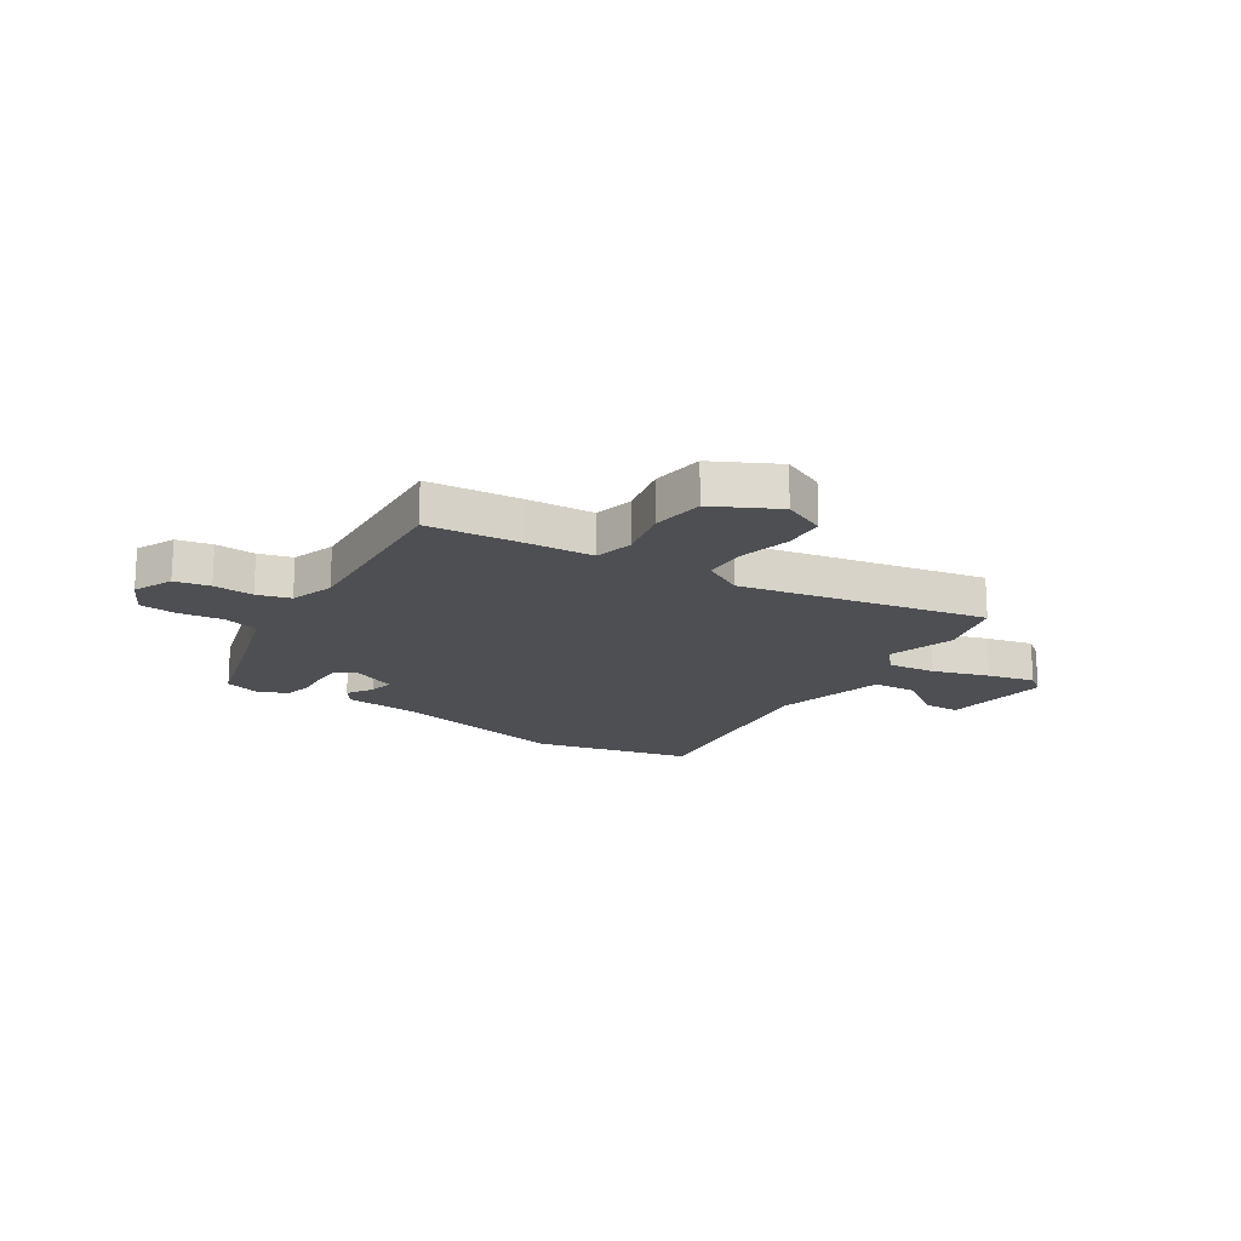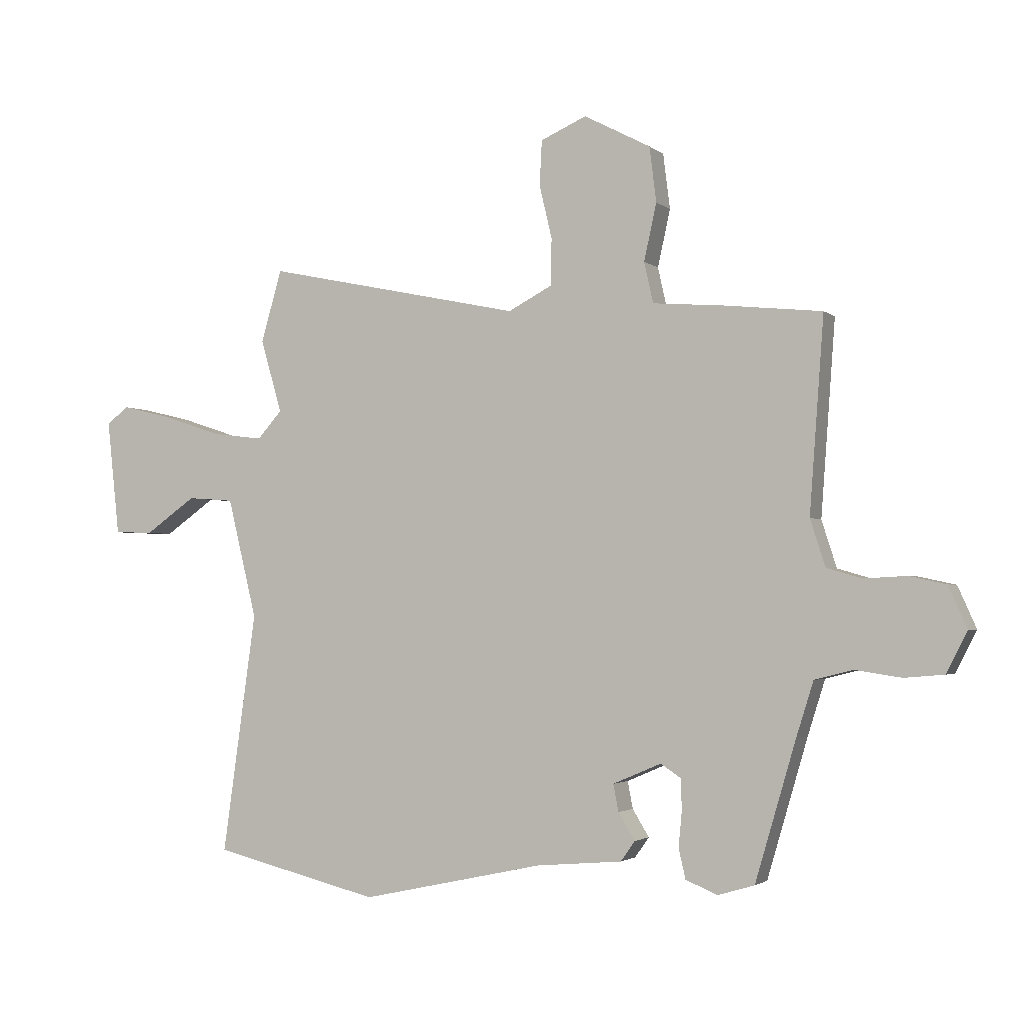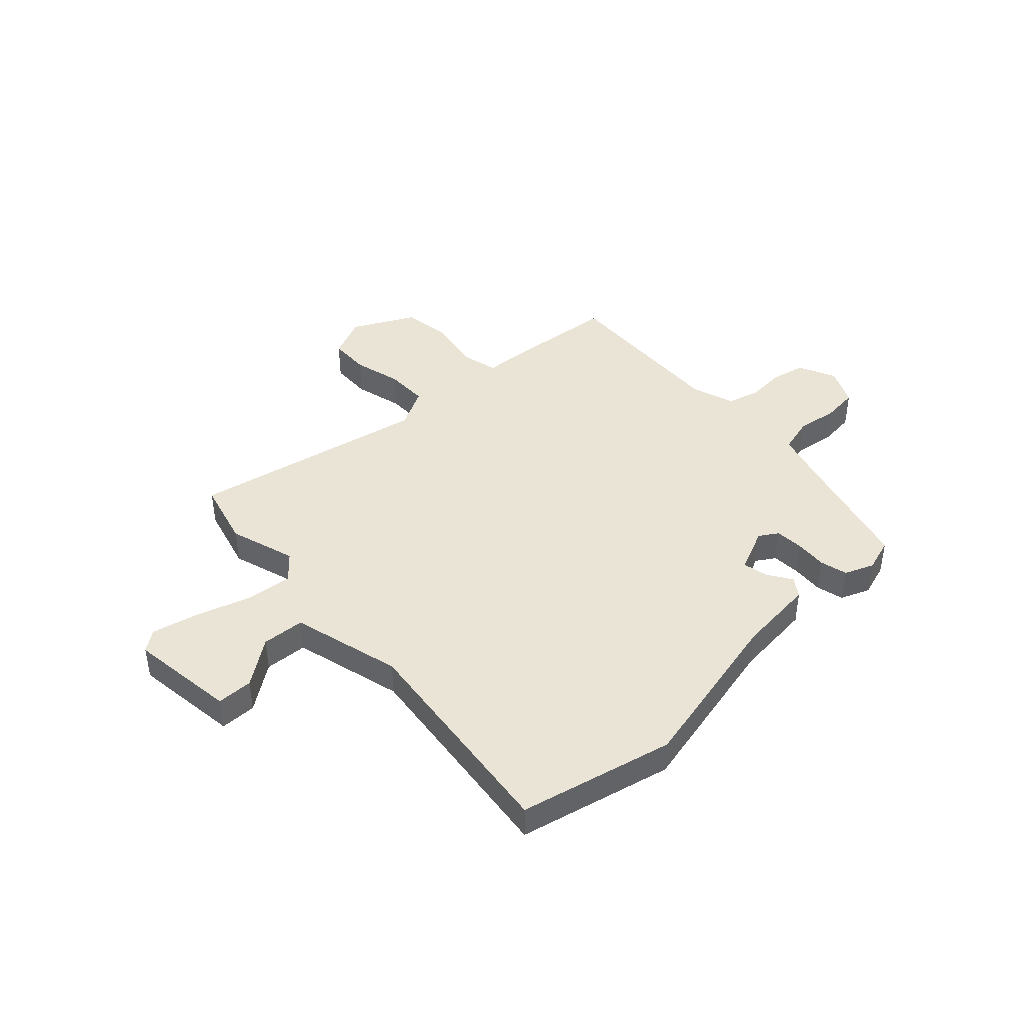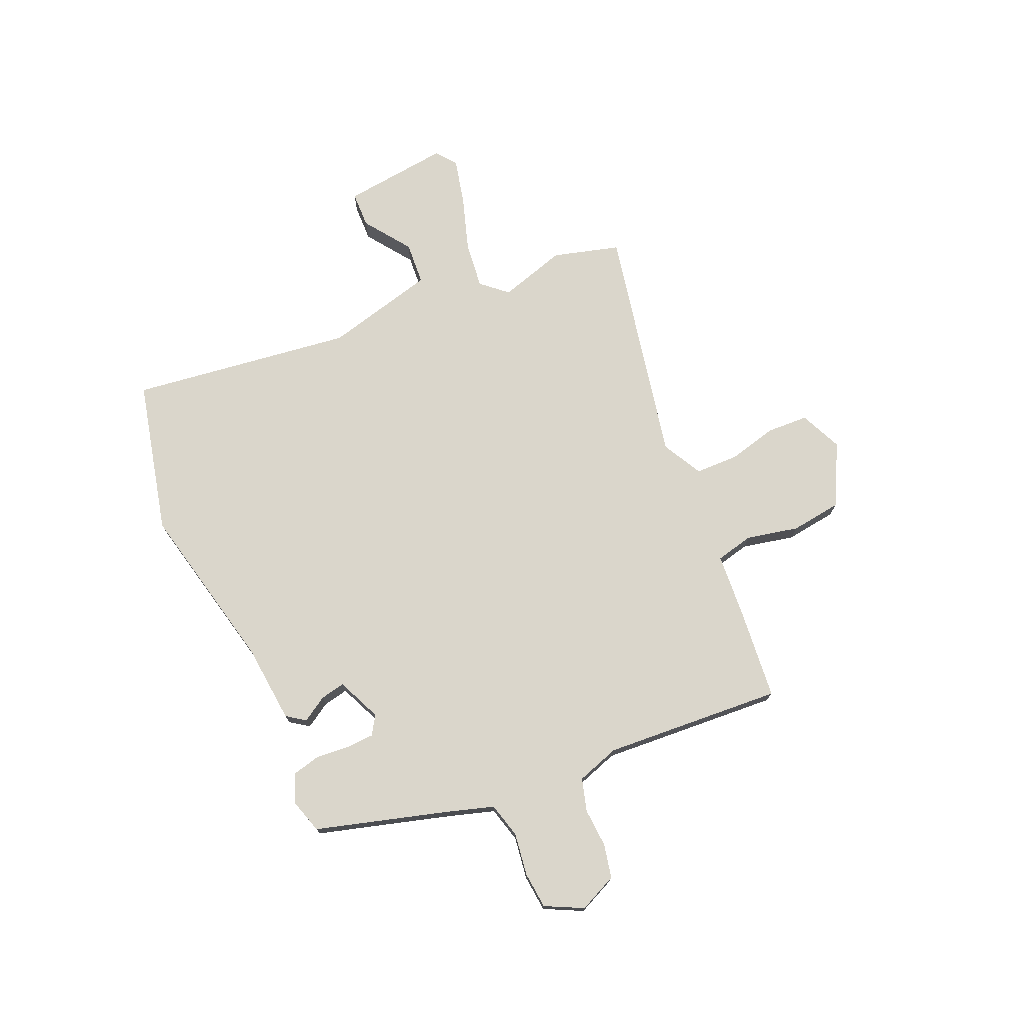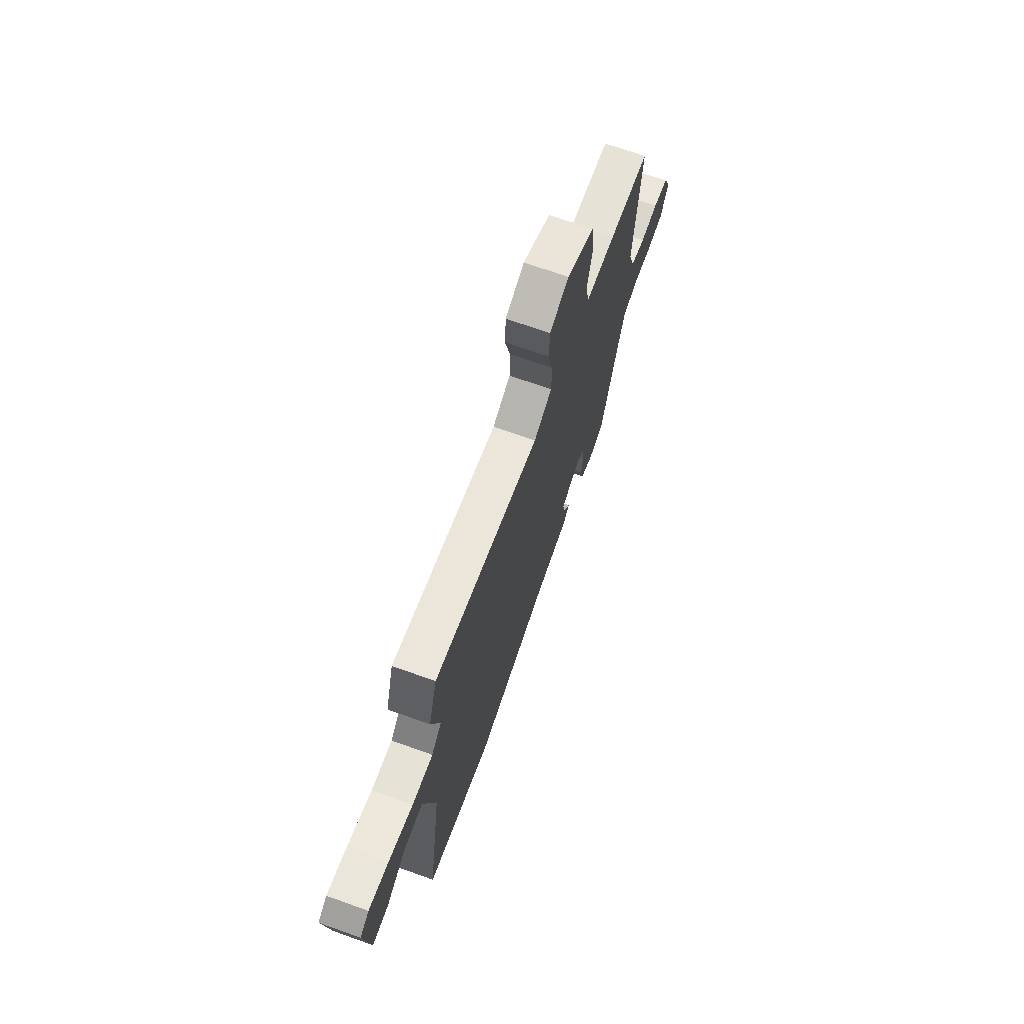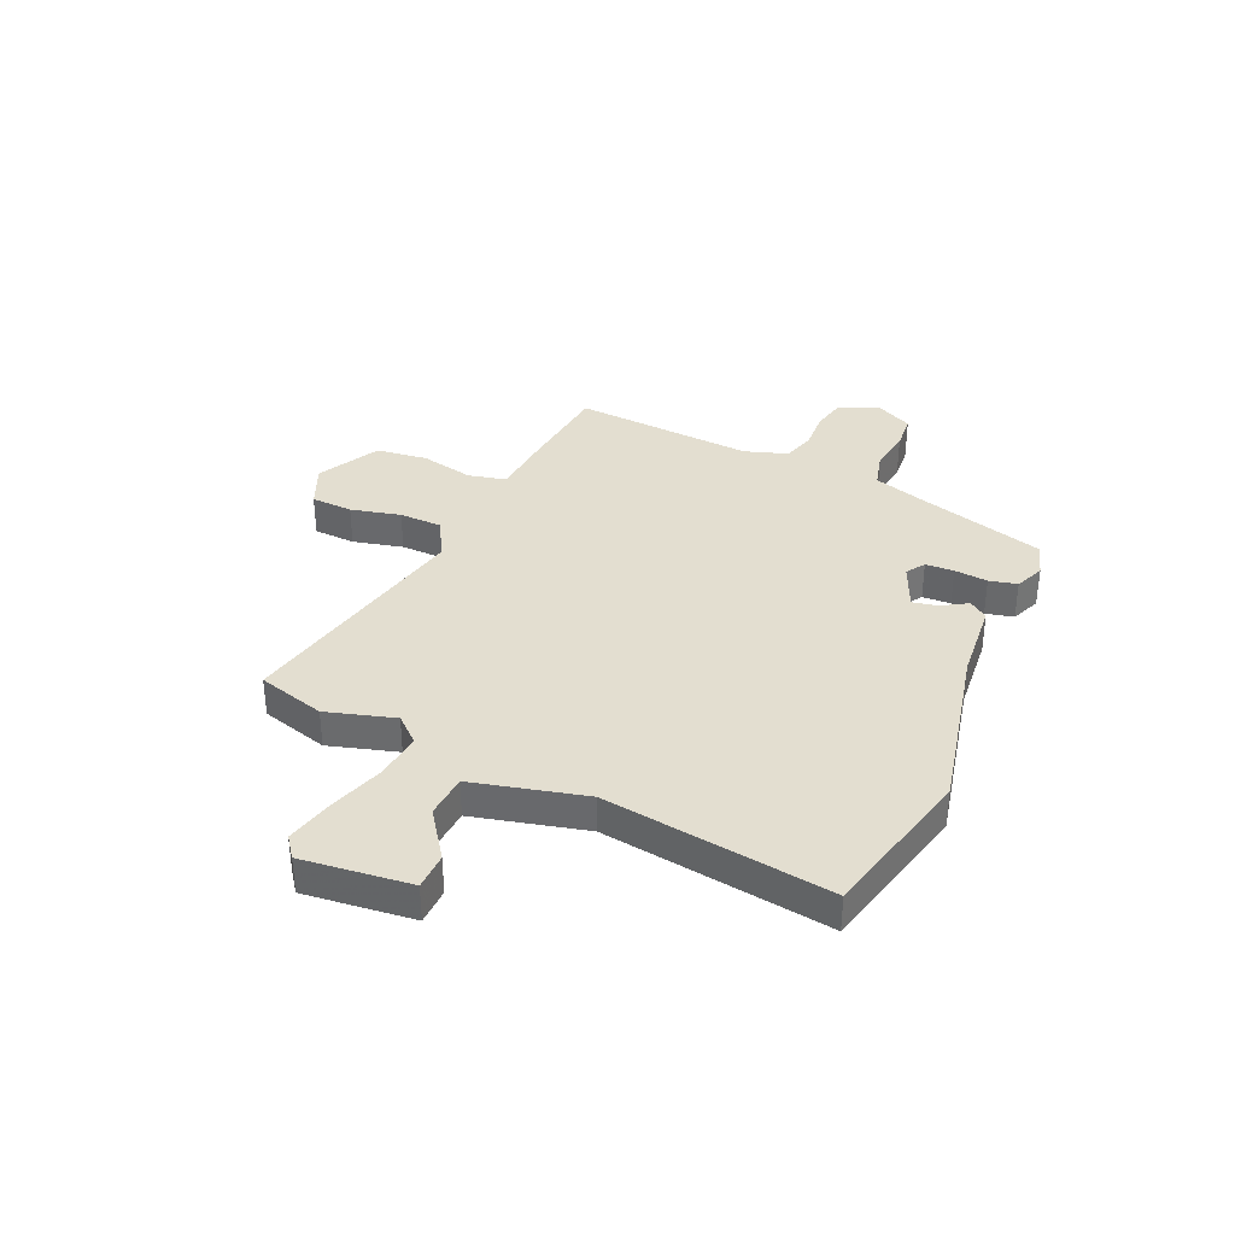
<metadata>
{"format":"obj","ext":"obj","renderer":"f3d","projection":"perspective","resolution":1024,"background":"white","views":[{"elev":-17.6,"azim":-33.5,"up":"+Y"},{"elev":-2.4,"azim":-157.0,"up":"+Z"},{"elev":42.5,"azim":136.1,"up":"+Y"},{"elev":74.0,"azim":-114.0,"up":"+Y"},{"elev":70.4,"azim":109.6,"up":"+Z"},{"elev":35.7,"azim":113.8,"up":"+Y"}]}
</metadata>
<code>
v 0.591 0.07 -0.478
v 0.3 0.07 -0.549
v -0.019 0.07 -0.48
v -0.169 0.07 -0.467
v -0.194 0.07 -0.432
v -0.165 0.07 -0.385
v -0.156 0.07 -0.338
v -0.24 0.07 -0.302
v -0.275 0.07 -0.325
v -0.277 0.07 -0.378
v -0.271 0.07 -0.44
v -0.283 0.07 -0.492
v -0.338 0.07 -0.515
v -0.402 0.07 -0.496
v -0.473 0.07 -0.255
v -0.503 0.07 -0.16
v -0.57 0.07 -0.143
v -0.65 0.07 -0.155
v -0.719 0.07 -0.149
v -0.755 0.07 -0.078
v -0.723 0.07 -0.006
v -0.659 0.07 0.008
v -0.585 0.07 0.004
v -0.524 0.07 0.022
v -0.498 0.07 0.103
v -0.523 0.07 0.44
v -0.353 0.07 0.458
v -0.229 0.07 0.468
v -0.213 0.07 0.539
v -0.235 0.07 0.638
v -0.223 0.07 0.734
v -0.107 0.07 0.795
v -0.027 0.07 0.76
v -0.023 0.07 0.682
v -0.045 0.07 0.589
v -0.043 0.07 0.508
v 0.033 0.07 0.468
v 0.482 0.07 0.563
v 0.518 0.07 0.437
v 0.481 0.07 0.31
v 0.524 0.07 0.262
v 0.613 0.07 0.273
v 0.716 0.07 0.307
v 0.803 0.07 0.328
v 0.842 0.07 0.299
v 0.82 0.07 0.097
v 0.752 0.07 0.095
v 0.664 0.07 0.157
v 0.583 0.07 0.151
v 0.532 0.07 -0.058
v 0.591 0 -0.478
v 0.3 0 -0.549
v -0.019 0 -0.48
v -0.169 0 -0.467
v -0.194 0 -0.432
v -0.165 0 -0.385
v -0.156 0 -0.338
v -0.24 0 -0.302
v -0.275 0 -0.325
v -0.277 0 -0.378
v -0.271 0 -0.44
v -0.283 0 -0.492
v -0.338 0 -0.515
v -0.402 0 -0.496
v -0.473 0 -0.255
v -0.503 0 -0.16
v -0.57 0 -0.143
v -0.65 0 -0.155
v -0.719 0 -0.149
v -0.755 0 -0.078
v -0.723 0 -0.006
v -0.659 0 0.008
v -0.585 0 0.004
v -0.524 0 0.022
v -0.498 0 0.103
v -0.523 0 0.44
v -0.353 0 0.458
v -0.229 0 0.468
v -0.213 0 0.539
v -0.235 0 0.638
v -0.223 0 0.734
v -0.107 0 0.795
v -0.027 0 0.76
v -0.023 0 0.682
v -0.045 0 0.589
v -0.043 0 0.508
v 0.033 0 0.468
v 0.482 0 0.563
v 0.518 0 0.437
v 0.481 0 0.31
v 0.524 0 0.262
v 0.613 0 0.273
v 0.716 0 0.307
v 0.803 0 0.328
v 0.842 0 0.299
v 0.82 0 0.097
v 0.752 0 0.095
v 0.664 0 0.157
v 0.583 0 0.151
v 0.532 0 -0.058
f 46 47 48
f 45 46 48
f 44 45 48
f 43 44 48
f 42 43 48
f 41 42 48 49
f 40 41 49 50
f 37 38 39 40
f 33 34 35
f 32 33 35
f 31 32 35
f 30 31 35
f 29 30 35
f 28 29 35 36
f 25 26 27 28
f 28 36 37
f 25 28 37
f 24 25 37
f 21 22 23
f 20 21 23
f 19 20 23
f 18 19 23
f 17 18 23
f 16 17 23 24
f 37 40 50
f 24 37 50
f 16 24 50
f 15 16 50
f 13 14 15
f 12 13 15
f 11 12 15
f 10 11 15
f 3 4 5 6
f 3 6 7
f 2 3 7
f 1 2 7
f 50 1 7 8
f 9 10 15
f 8 9 15
f 8 15 50
f 98 97 96
f 98 96 95
f 98 95 94
f 98 94 93
f 98 93 92
f 99 98 92 91
f 100 99 91 90
f 90 89 88 87
f 85 84 83
f 85 83 82
f 85 82 81
f 85 81 80
f 85 80 79
f 86 85 79 78
f 78 77 76 75
f 87 86 78
f 87 78 75
f 87 75 74
f 73 72 71
f 73 71 70
f 73 70 69
f 73 69 68
f 73 68 67
f 74 73 67 66
f 100 90 87
f 100 87 74
f 100 74 66
f 100 66 65
f 65 64 63
f 65 63 62
f 65 62 61
f 65 61 60
f 56 55 54 53
f 57 56 53
f 57 53 52
f 57 52 51
f 58 57 51 100
f 65 60 59
f 65 59 58
f 100 65 58
f 1 51 52 2
f 2 52 53 3
f 3 53 54 4
f 4 54 55 5
f 5 55 56 6
f 6 56 57 7
f 7 57 58 8
f 8 58 59 9
f 9 59 60 10
f 10 60 61 11
f 11 61 62 12
f 12 62 63 13
f 13 63 64 14
f 14 64 65 15
f 15 65 66 16
f 16 66 67 17
f 17 67 68 18
f 18 68 69 19
f 19 69 70 20
f 20 70 71 21
f 21 71 72 22
f 22 72 73 23
f 23 73 74 24
f 24 74 75 25
f 25 75 76 26
f 26 76 77 27
f 27 77 78 28
f 28 78 79 29
f 29 79 80 30
f 30 80 81 31
f 31 81 82 32
f 32 82 83 33
f 33 83 84 34
f 34 84 85 35
f 35 85 86 36
f 36 86 87 37
f 37 87 88 38
f 38 88 89 39
f 39 89 90 40
f 40 90 91 41
f 41 91 92 42
f 42 92 93 43
f 43 93 94 44
f 44 94 95 45
f 45 95 96 46
f 46 96 97 47
f 47 97 98 48
f 48 98 99 49
f 49 99 100 50
f 50 100 51 1

</code>
